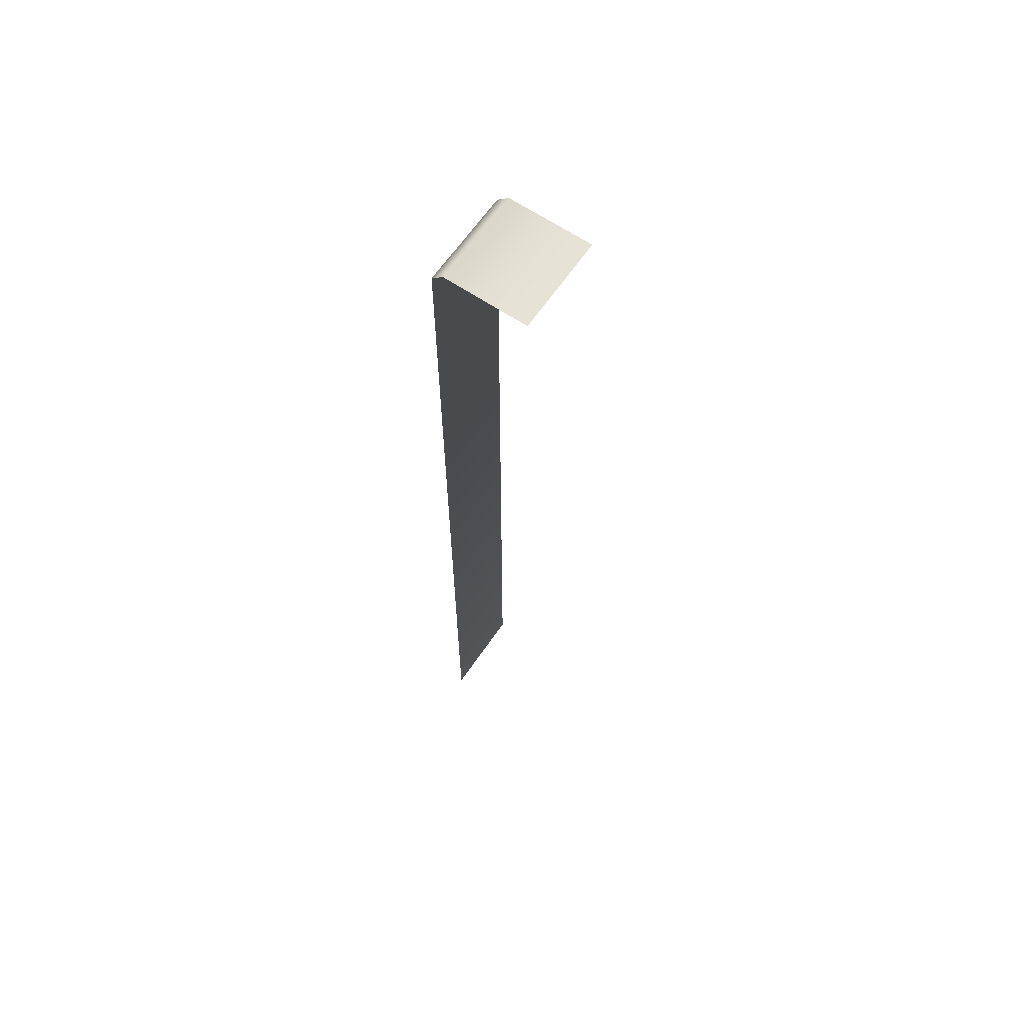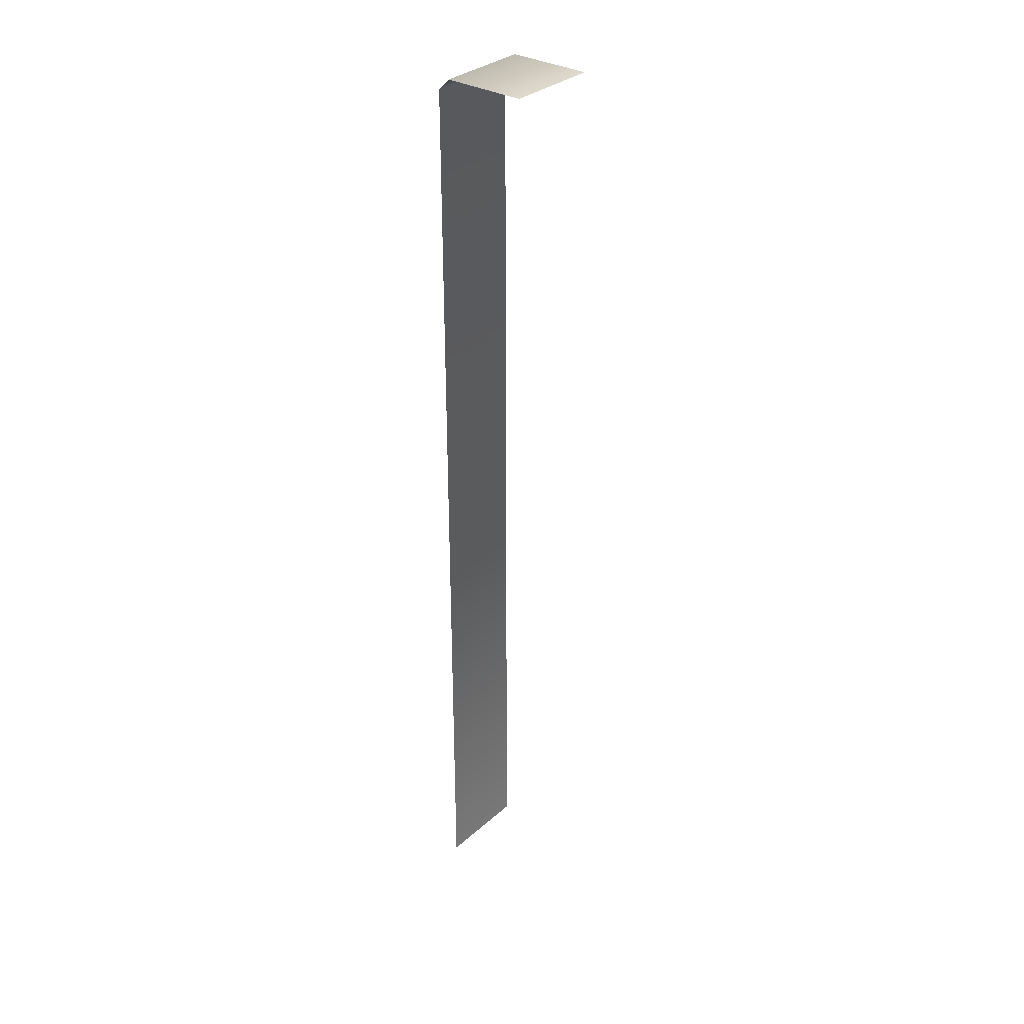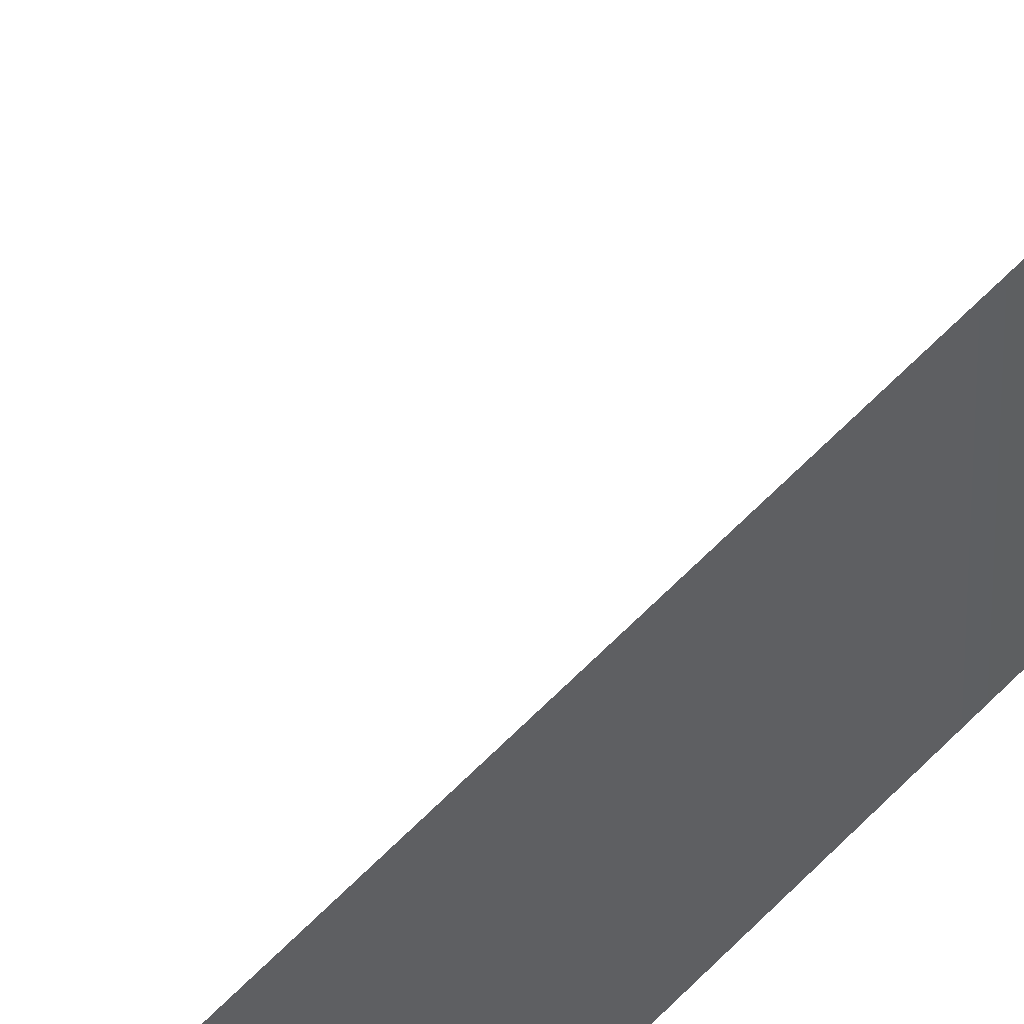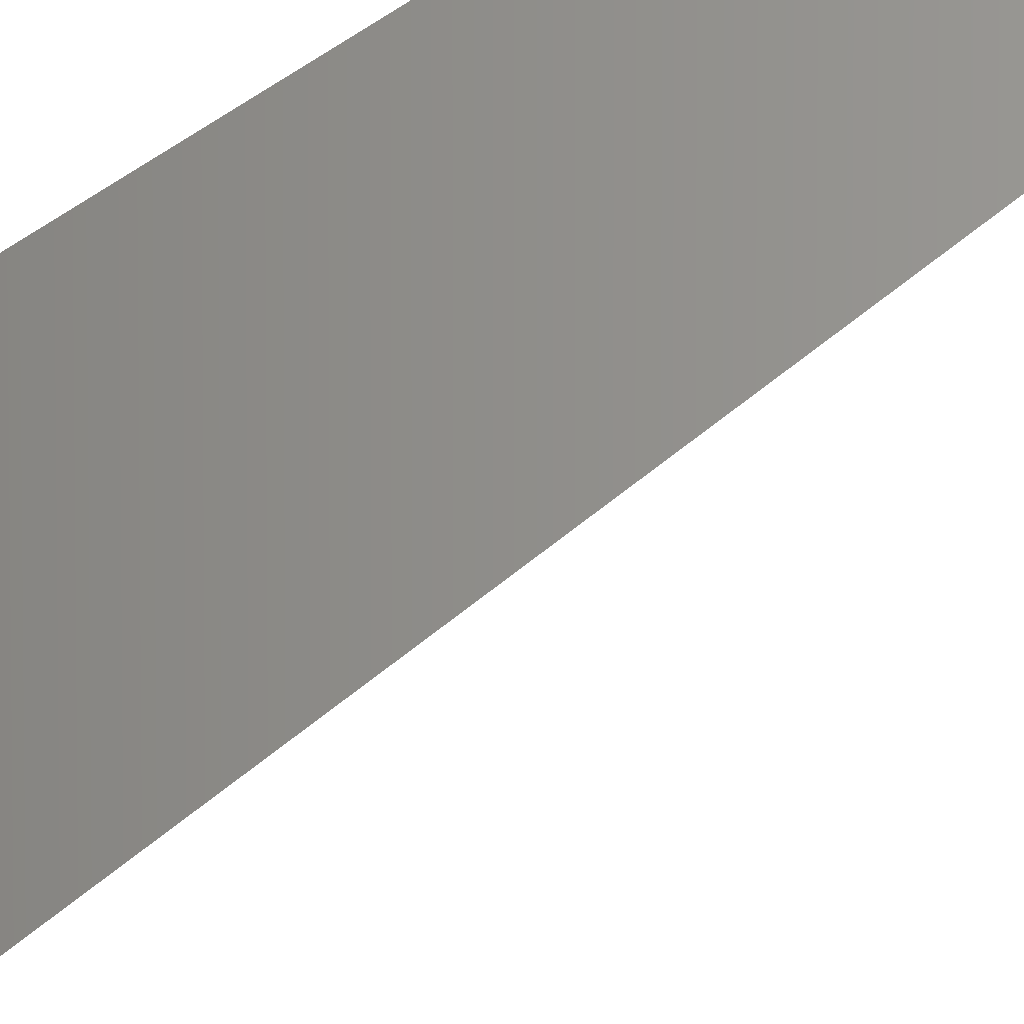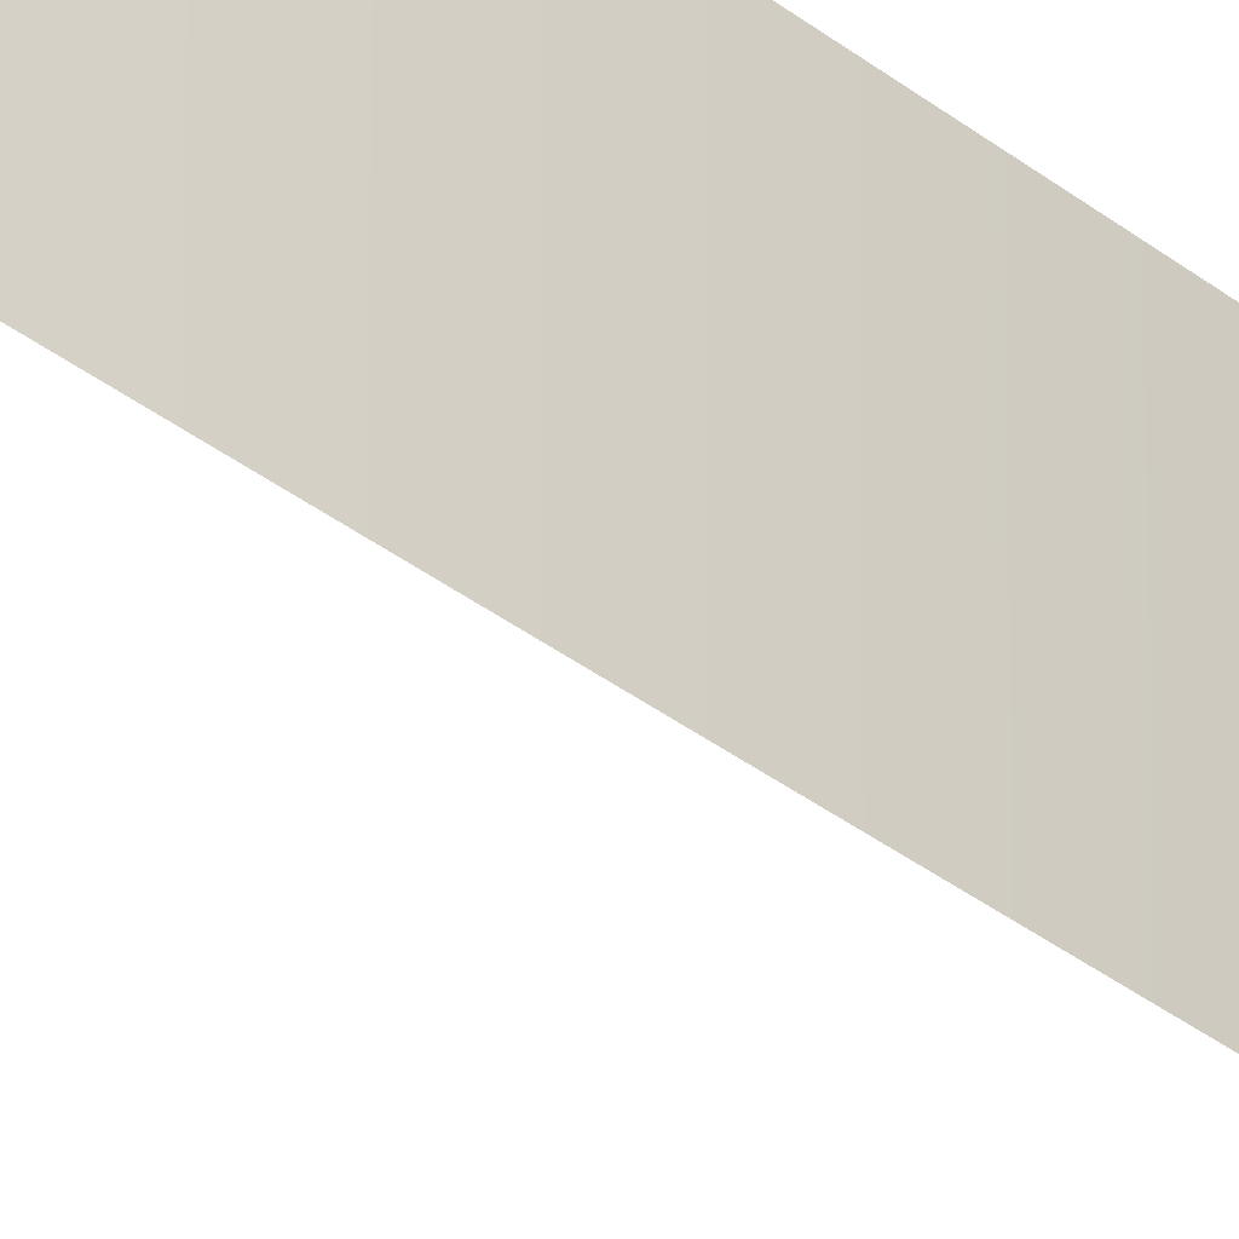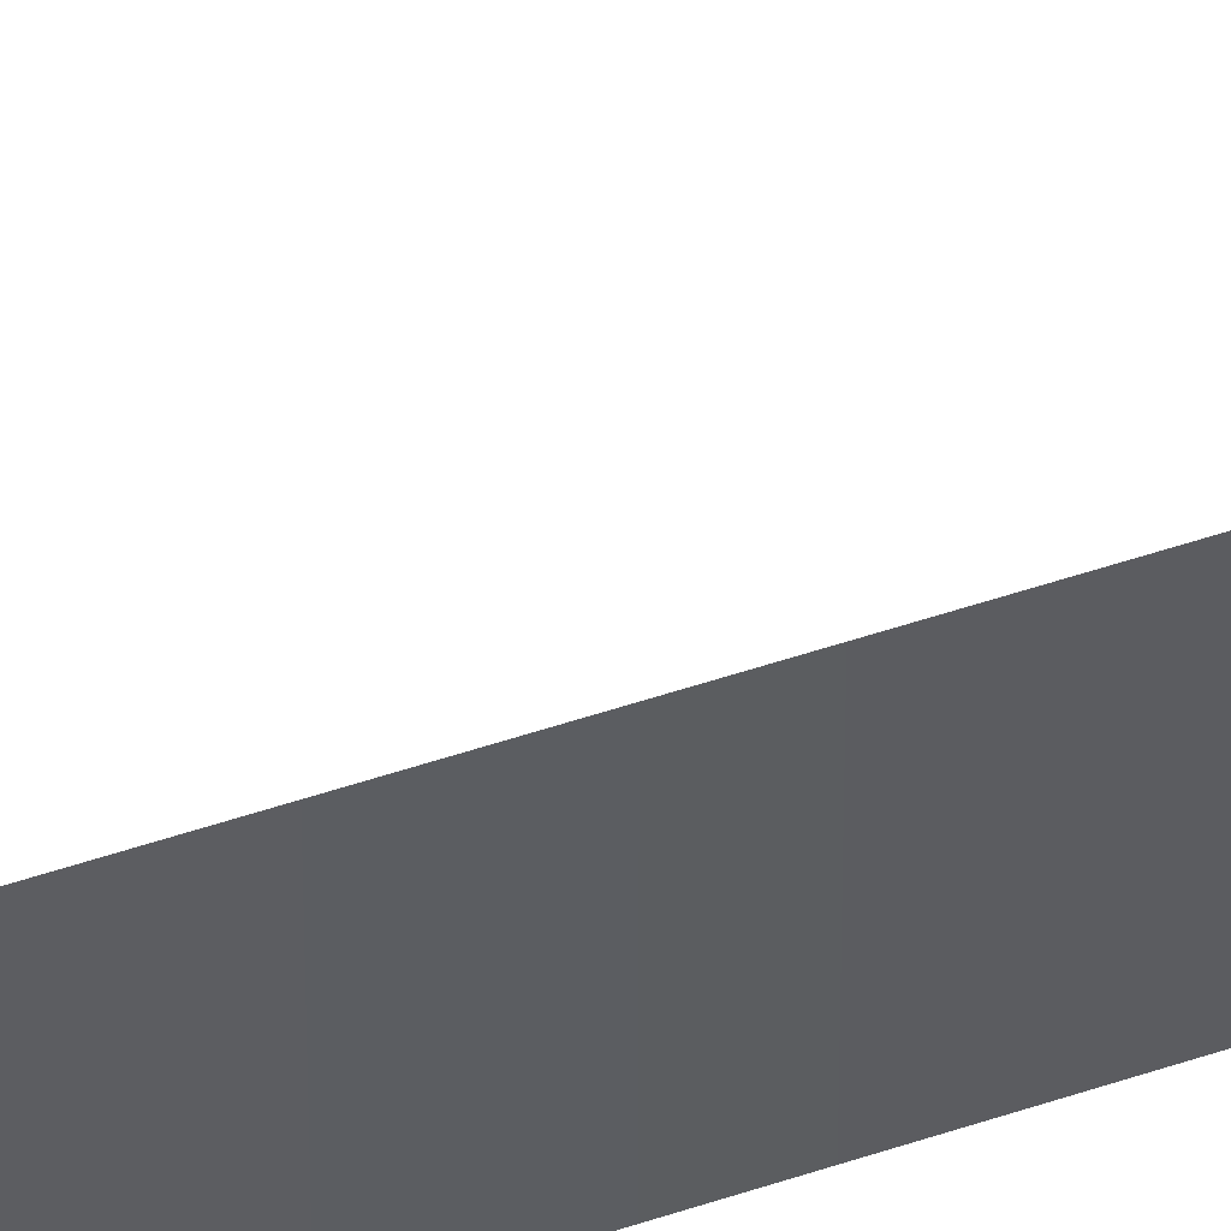
<metadata>
{"format":"obj","ext":"obj","renderer":"f3d","projection":"perspective","resolution":1024,"background":"white","views":[{"elev":64.0,"azim":-145.7,"up":"+Z"},{"elev":32.4,"azim":-140.5,"up":"+Z"},{"elev":52.5,"azim":40.8,"up":"+Y"},{"elev":14.6,"azim":-161.0,"up":"+Y"},{"elev":-26.4,"azim":36.7,"up":"+Y"},{"elev":51.5,"azim":69.8,"up":"+Y"}]}
</metadata>
<code>
g RightEdgeTile
v -1 -1 0
v -1 1 0
v 0.75 1 0
v 0.75 -1 0
v 1 -1 -0.25
v 1 1 -0.25
v 1 -1 -0.25
v 1 1 -0.25
v 1 1 -20
v 1 -1 -20
g RightEdgeTile_0
f 3 2 1
f 4 3 1
f 3 4 5
f 6 3 5
g RightEdgeTile_1
f 9 8 7
f 10 9 7

</code>
